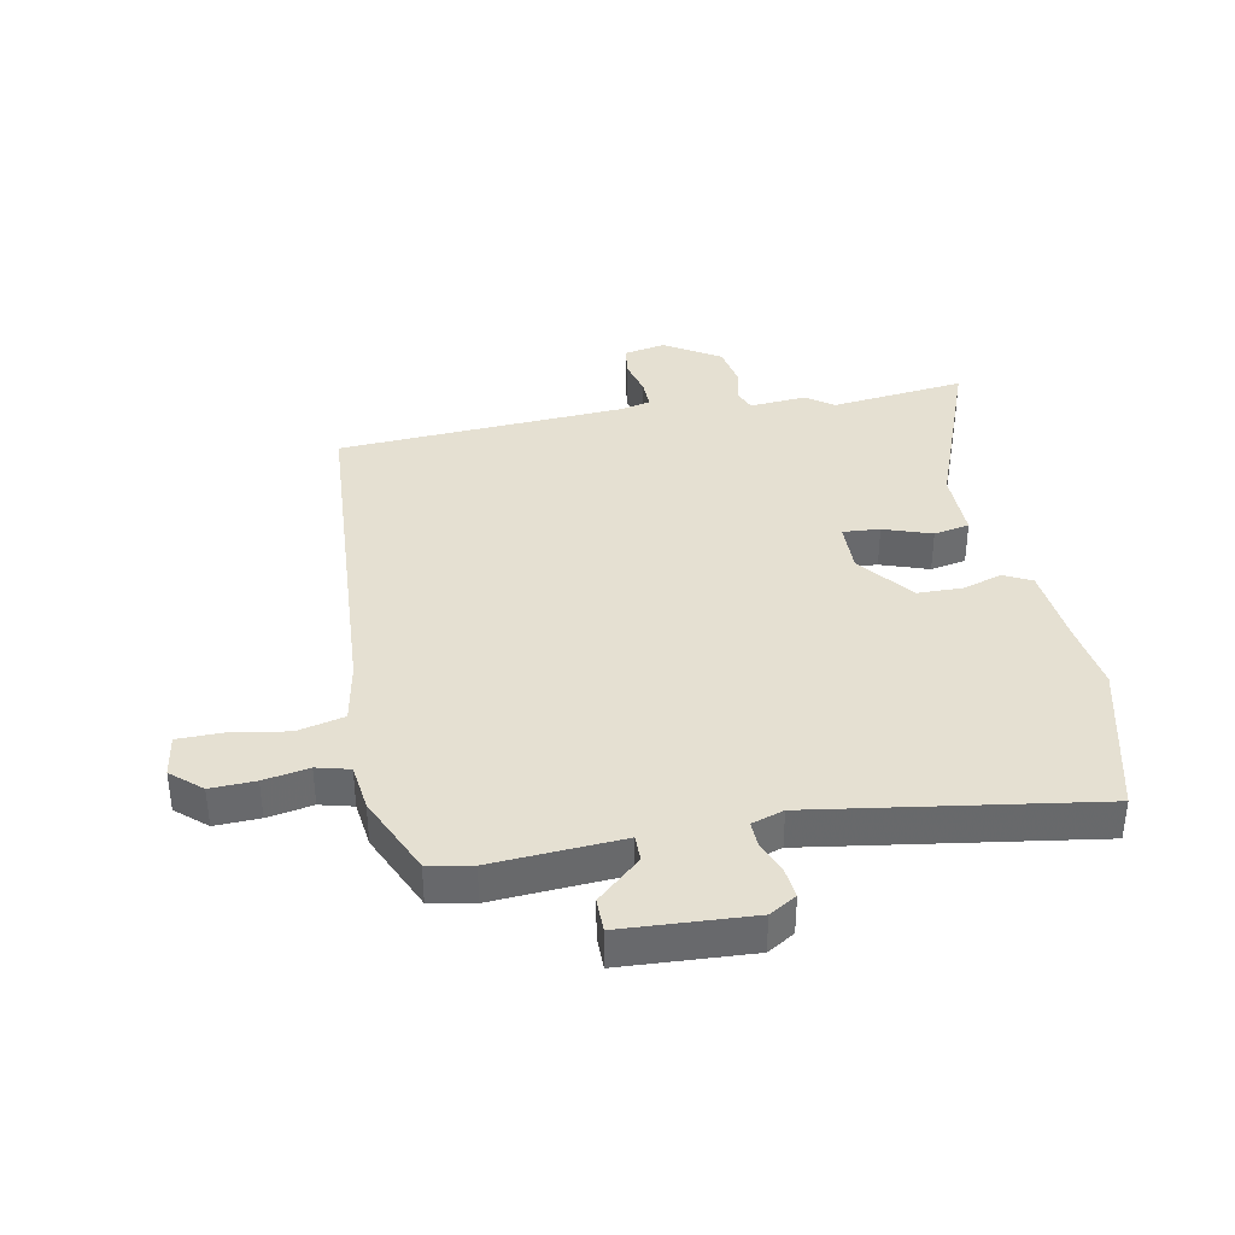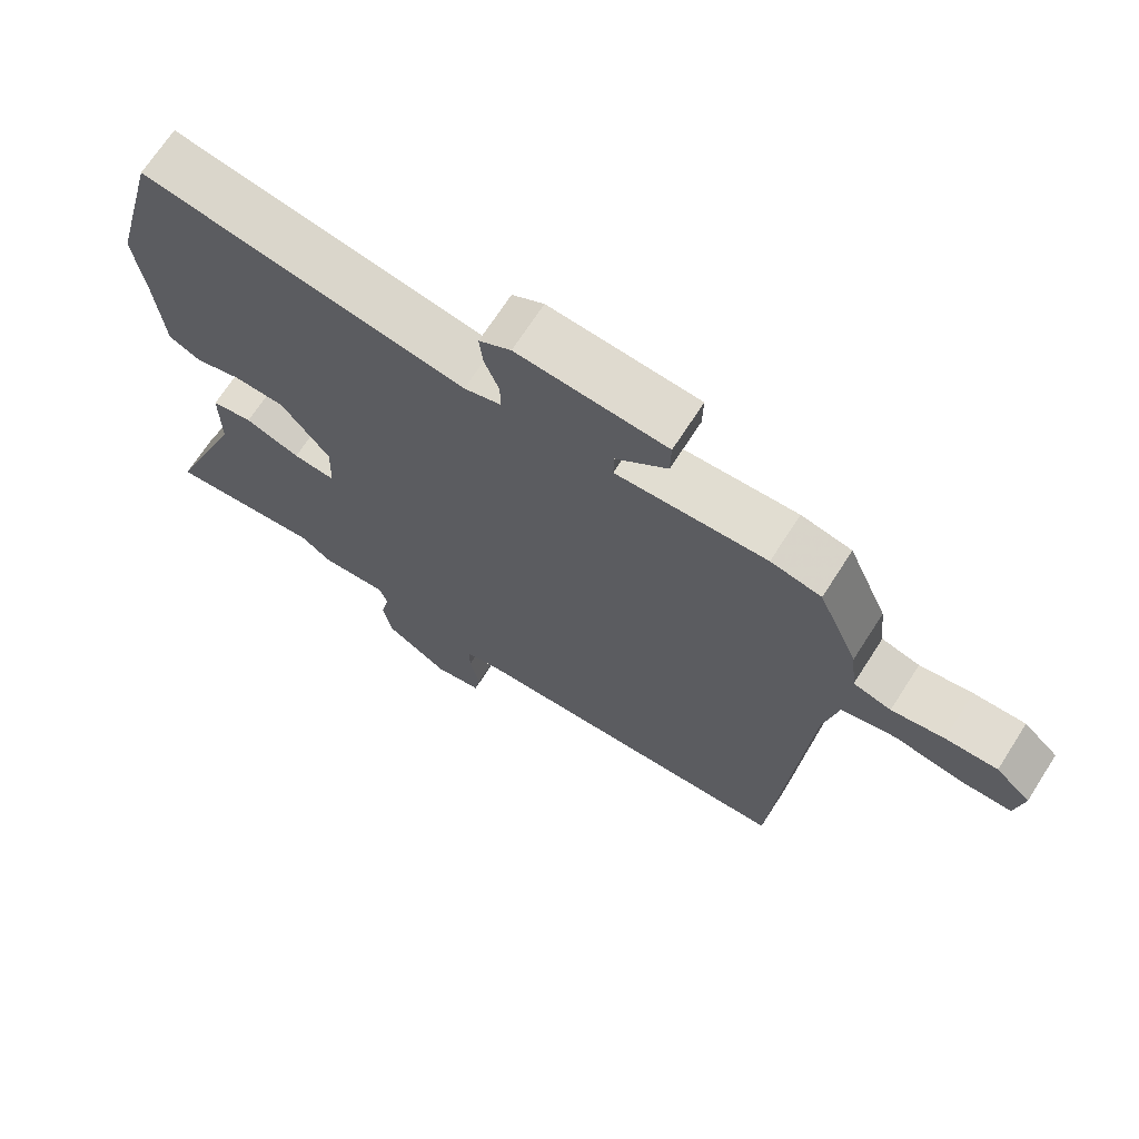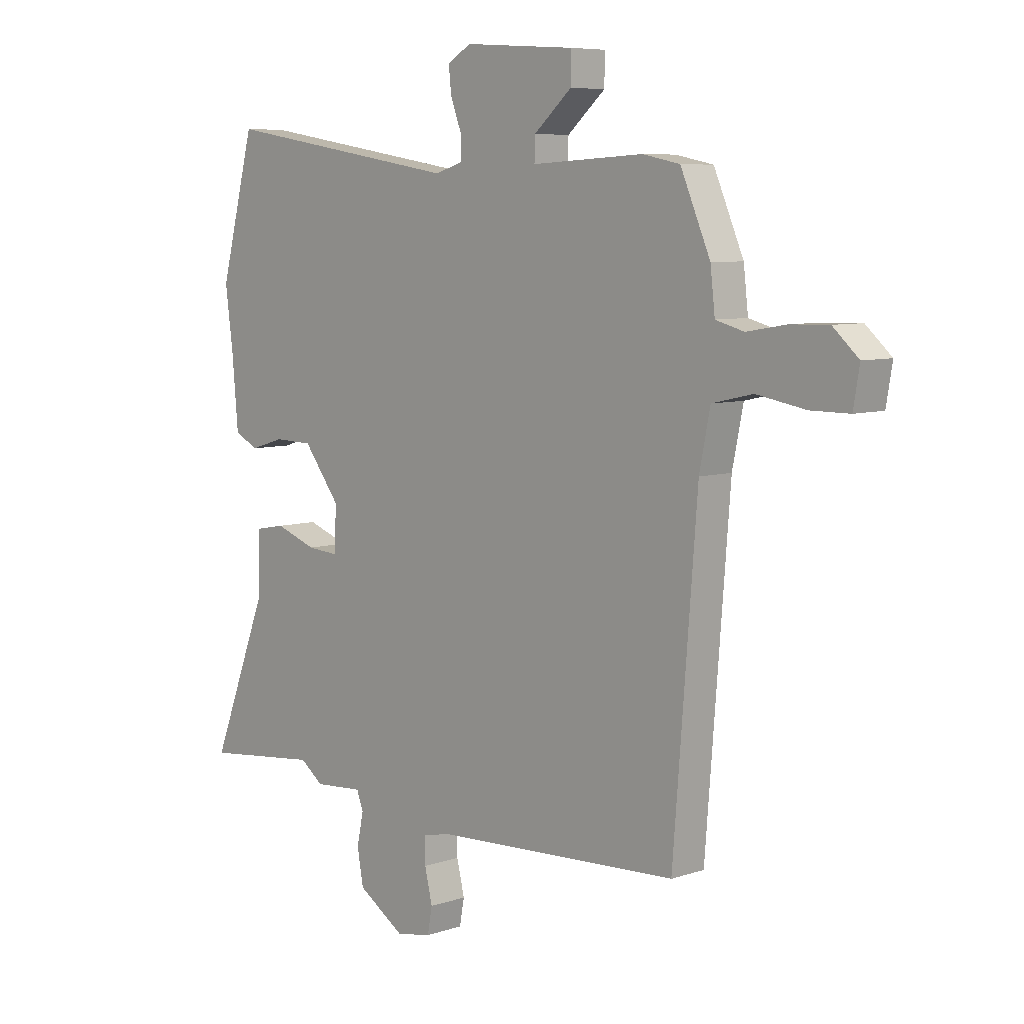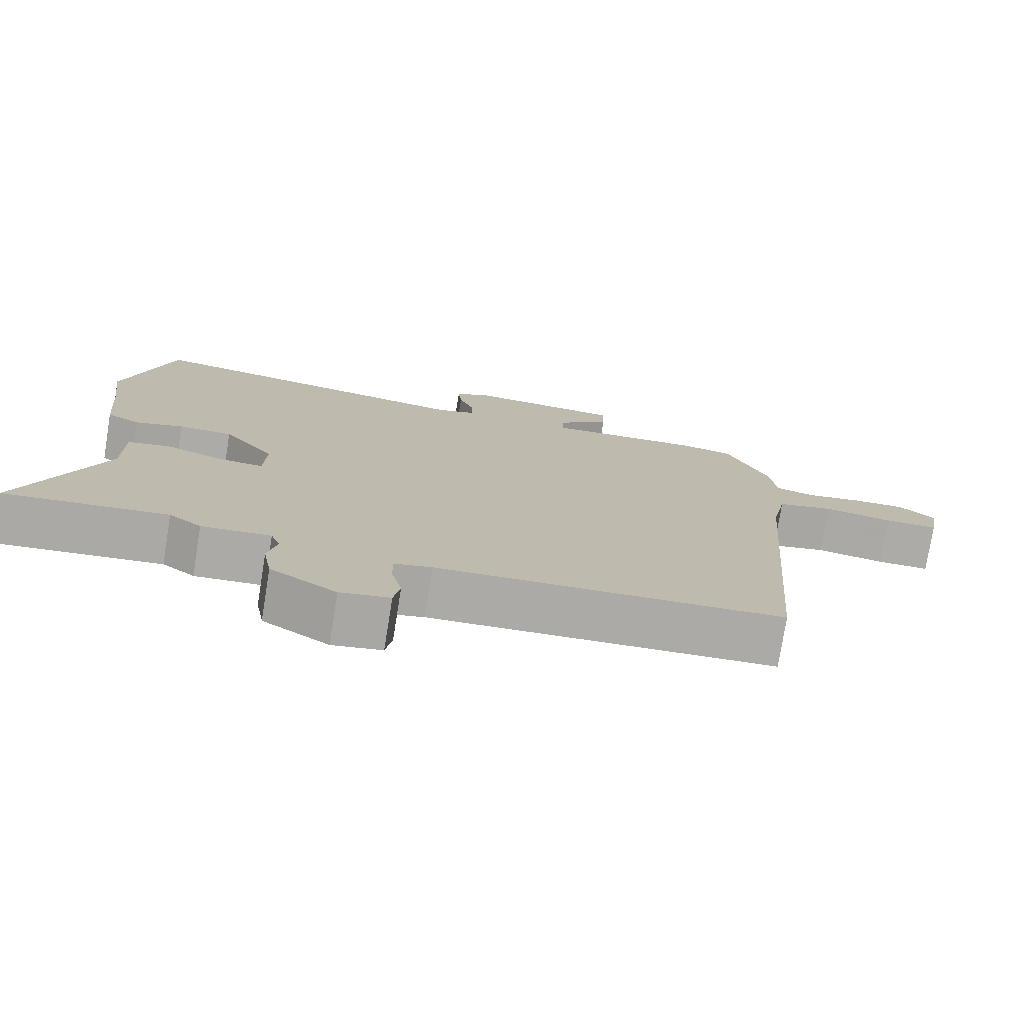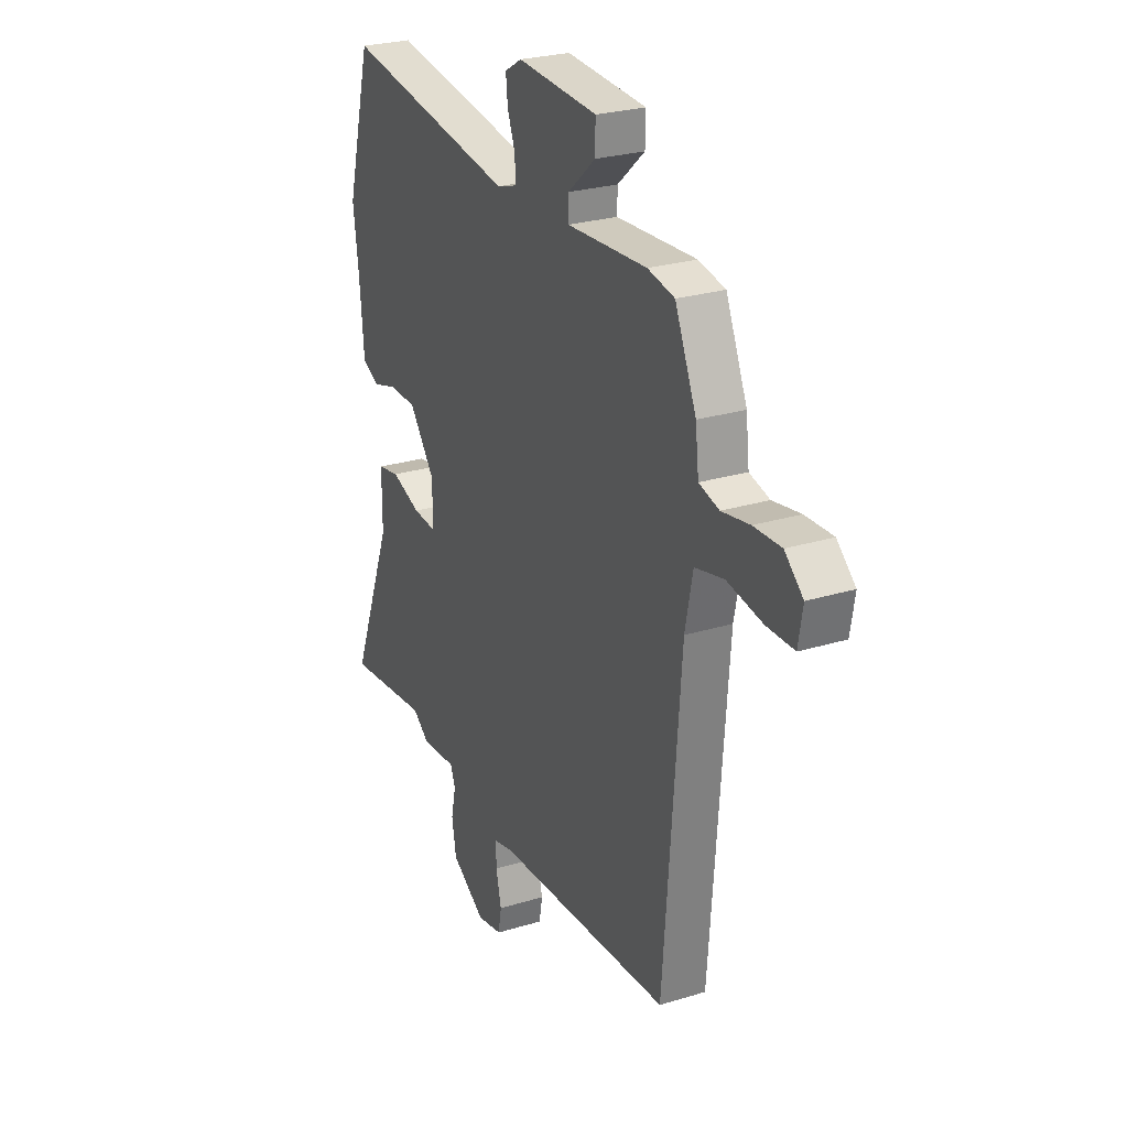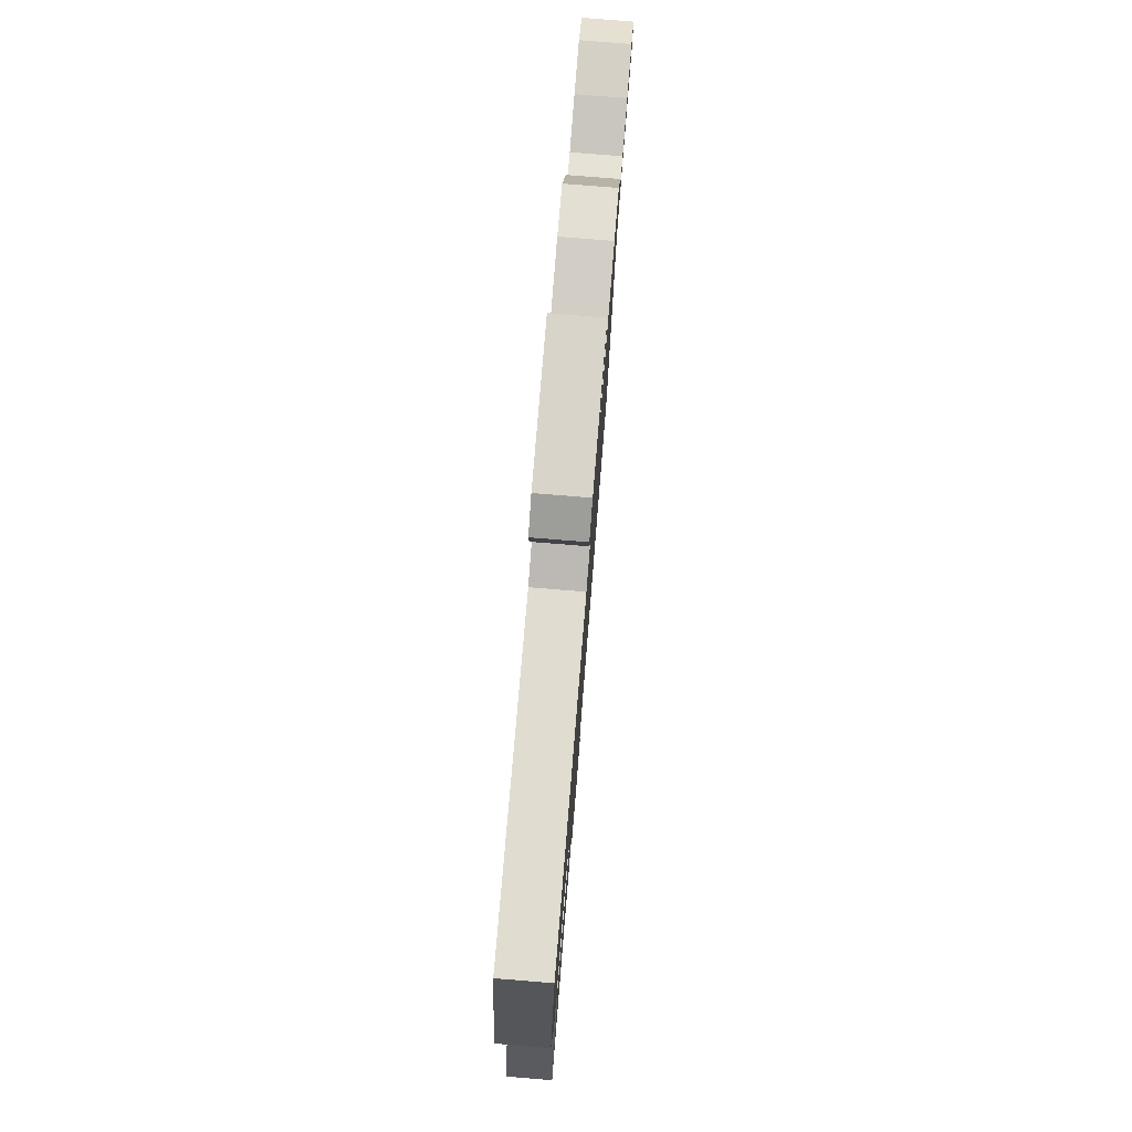
<metadata>
{"format":"obj","ext":"obj","renderer":"f3d","projection":"perspective","resolution":1024,"background":"white","views":[{"elev":37.6,"azim":-11.6,"up":"+Y"},{"elev":69.4,"azim":-147.3,"up":"+Z"},{"elev":7.1,"azim":-133.8,"up":"+Z"},{"elev":-76.2,"azim":170.9,"up":"+Z"},{"elev":26.0,"azim":-116.0,"up":"+Z"},{"elev":79.0,"azim":94.6,"up":"+Z"}]}
</metadata>
<code>
v 0.482 0.07 0.569
v 0.55 0.07 0.31
v 0.535 0.07 0.195
v 0.523 0.07 0.058
v 0.477 0.07 0.034
v 0.41 0.07 0.054
v 0.335 0.07 0.052
v 0.264 0.07 -0.041
v 0.267 0.07 -0.126
v 0.329 0.07 -0.121
v 0.409 0.07 -0.092
v 0.469 0.07 -0.103
v 0.469 0.07 -0.218
v 0.582 0.07 -0.509
v 0.356 0.07 -0.485
v 0.311 0.07 -0.519
v 0.215 0.07 -0.512
v 0.202 0.07 -0.547
v 0.215 0.07 -0.607
v 0.203 0.07 -0.675
v 0.111 0.07 -0.734
v 0.042 0.07 -0.721
v 0.033 0.07 -0.671
v 0.048 0.07 -0.608
v 0.048 0.07 -0.558
v -0.004 0.07 -0.546
v -0.486 0.07 -0.523
v -0.532 0.07 0.066
v -0.553 0.07 0.17
v -0.632 0.07 0.188
v -0.728 0.07 0.171
v -0.803 0.07 0.171
v -0.815 0.07 0.242
v -0.765 0.07 0.287
v -0.69 0.07 0.285
v -0.614 0.07 0.272
v -0.559 0.07 0.287
v -0.55 0.07 0.366
v -0.492 0.07 0.501
v -0.419 0.07 0.516
v -0.201 0.07 0.504
v -0.202 0.07 0.548
v -0.276 0.07 0.613
v -0.277 0.07 0.67
v -0.06 0.07 0.685
v -0.014 0.07 0.658
v -0.019 0.07 0.609
v -0.04 0.07 0.553
v -0.041 0.07 0.509
v 0.013 0.07 0.492
v 0.482 0 0.569
v 0.55 0 0.31
v 0.535 0 0.195
v 0.523 0 0.058
v 0.477 0 0.034
v 0.41 0 0.054
v 0.335 0 0.052
v 0.264 0 -0.041
v 0.267 0 -0.126
v 0.329 0 -0.121
v 0.409 0 -0.092
v 0.469 0 -0.103
v 0.469 0 -0.218
v 0.582 0 -0.509
v 0.356 0 -0.485
v 0.311 0 -0.519
v 0.215 0 -0.512
v 0.202 0 -0.547
v 0.215 0 -0.607
v 0.203 0 -0.675
v 0.111 0 -0.734
v 0.042 0 -0.721
v 0.033 0 -0.671
v 0.048 0 -0.608
v 0.048 0 -0.558
v -0.004 0 -0.546
v -0.486 0 -0.523
v -0.532 0 0.066
v -0.553 0 0.17
v -0.632 0 0.188
v -0.728 0 0.171
v -0.803 0 0.171
v -0.815 0 0.242
v -0.765 0 0.287
v -0.69 0 0.285
v -0.614 0 0.272
v -0.559 0 0.287
v -0.55 0 0.366
v -0.492 0 0.501
v -0.419 0 0.516
v -0.201 0 0.504
v -0.202 0 0.548
v -0.276 0 0.613
v -0.277 0 0.67
v -0.06 0 0.685
v -0.014 0 0.658
v -0.019 0 0.609
v -0.04 0 0.553
v -0.041 0 0.509
v 0.013 0 0.492
f 46 47 48
f 45 46 48
f 44 45 48
f 43 44 48
f 42 43 48
f 41 42 48 49
f 39 40 41
f 38 39 41
f 37 38 41
f 37 41 49 50
f 34 35 36
f 33 34 36
f 32 33 36
f 31 32 36
f 30 31 36
f 29 30 36 37
f 1 2 3
f 50 1 3
f 37 50 3
f 29 37 3
f 28 29 3
f 22 23 24
f 21 22 24
f 20 21 24
f 19 20 24
f 18 19 24
f 17 18 24 25
f 15 16 17
f 13 14 15
f 13 15 17
f 12 13 17
f 11 12 17
f 10 11 17
f 17 25 26
f 10 17 26
f 9 10 26
f 3 4 5 6
f 3 6 7
f 28 3 7
f 26 27 28
f 9 26 28
f 8 9 28
f 7 8 28
f 98 97 96
f 98 96 95
f 98 95 94
f 98 94 93
f 98 93 92
f 99 98 92 91
f 91 90 89
f 91 89 88
f 91 88 87
f 100 99 91 87
f 86 85 84
f 86 84 83
f 86 83 82
f 86 82 81
f 86 81 80
f 87 86 80 79
f 53 52 51
f 53 51 100
f 53 100 87
f 53 87 79
f 53 79 78
f 74 73 72
f 74 72 71
f 74 71 70
f 74 70 69
f 74 69 68
f 75 74 68 67
f 67 66 65
f 65 64 63
f 67 65 63
f 67 63 62
f 67 62 61
f 67 61 60
f 76 75 67
f 76 67 60
f 76 60 59
f 56 55 54 53
f 57 56 53
f 57 53 78
f 78 77 76
f 78 76 59
f 78 59 58
f 78 58 57
f 1 51 52 2
f 2 52 53 3
f 3 53 54 4
f 4 54 55 5
f 5 55 56 6
f 6 56 57 7
f 7 57 58 8
f 8 58 59 9
f 9 59 60 10
f 10 60 61 11
f 11 61 62 12
f 12 62 63 13
f 13 63 64 14
f 14 64 65 15
f 15 65 66 16
f 16 66 67 17
f 17 67 68 18
f 18 68 69 19
f 19 69 70 20
f 20 70 71 21
f 21 71 72 22
f 22 72 73 23
f 23 73 74 24
f 24 74 75 25
f 25 75 76 26
f 26 76 77 27
f 27 77 78 28
f 28 78 79 29
f 29 79 80 30
f 30 80 81 31
f 31 81 82 32
f 32 82 83 33
f 33 83 84 34
f 34 84 85 35
f 35 85 86 36
f 36 86 87 37
f 37 87 88 38
f 38 88 89 39
f 39 89 90 40
f 40 90 91 41
f 41 91 92 42
f 42 92 93 43
f 43 93 94 44
f 44 94 95 45
f 45 95 96 46
f 46 96 97 47
f 47 97 98 48
f 48 98 99 49
f 49 99 100 50
f 50 100 51 1

</code>
